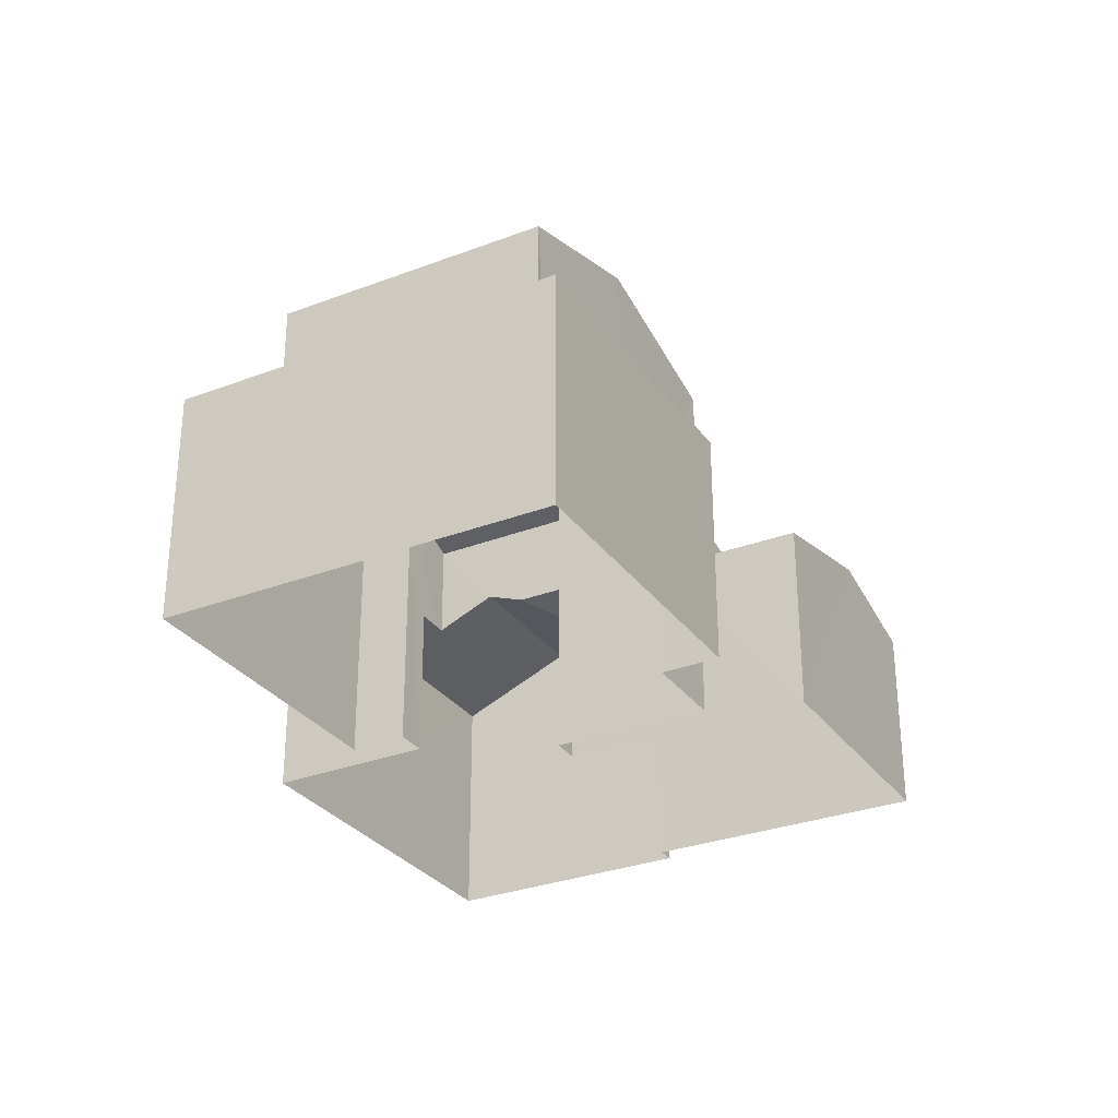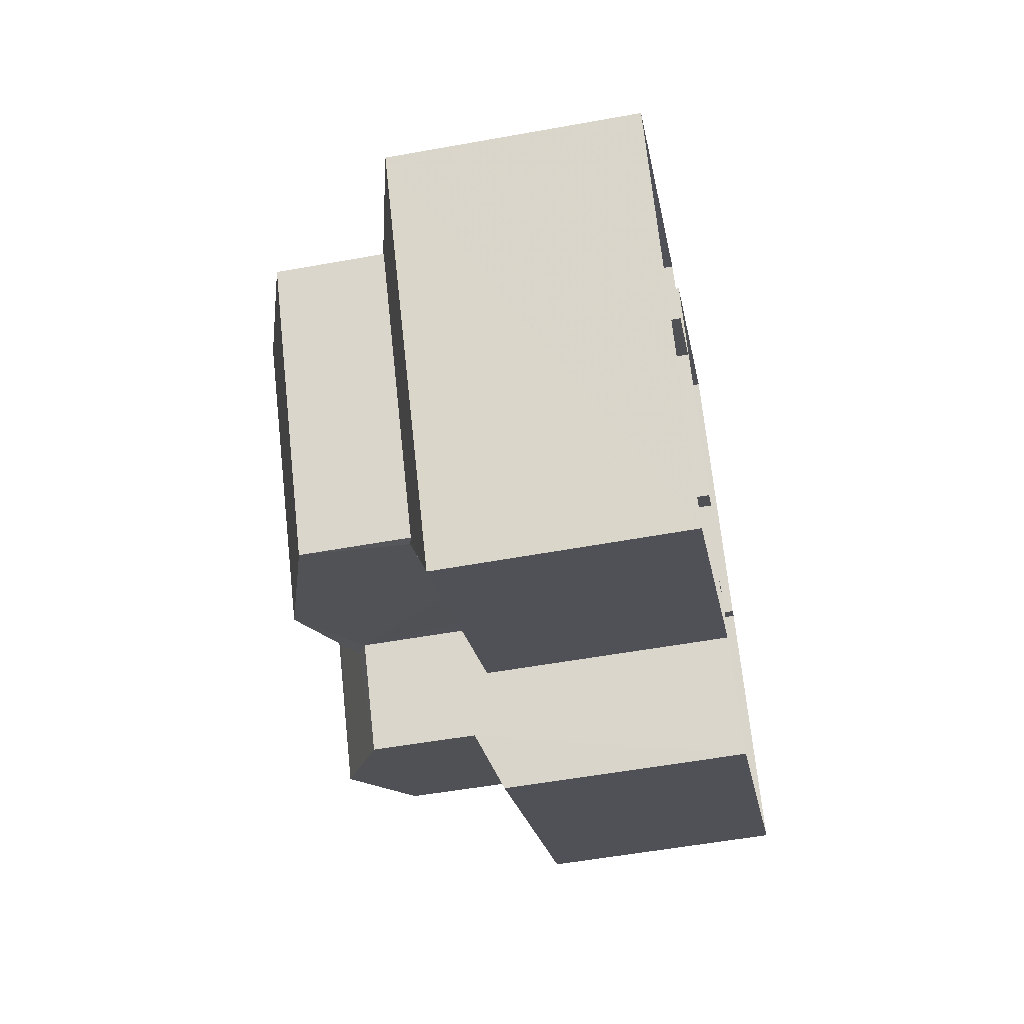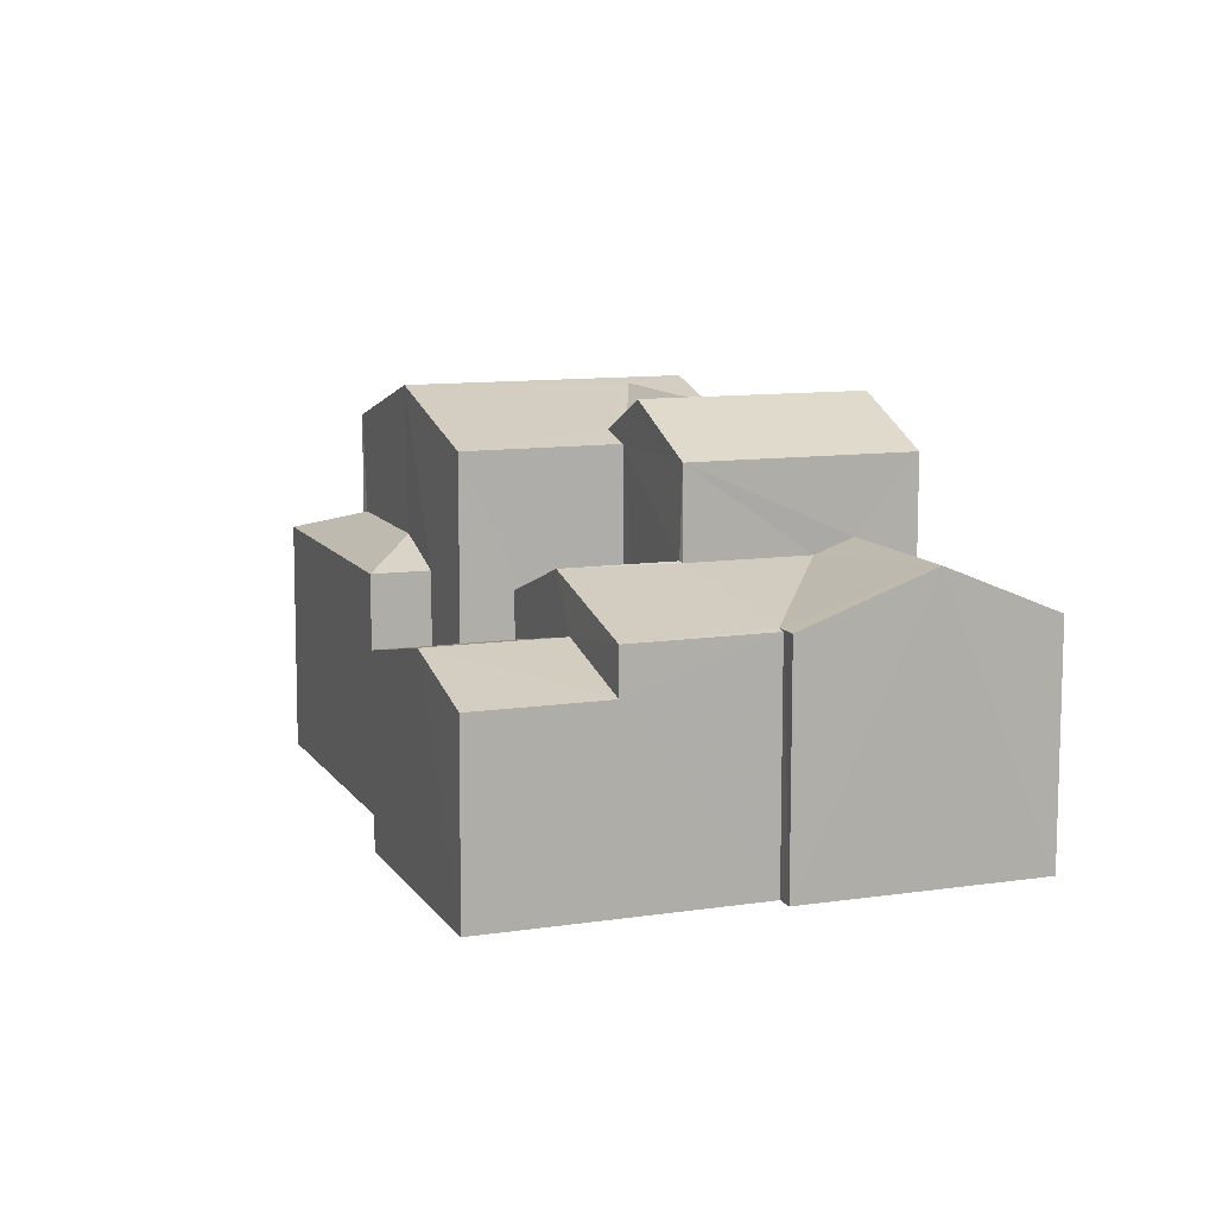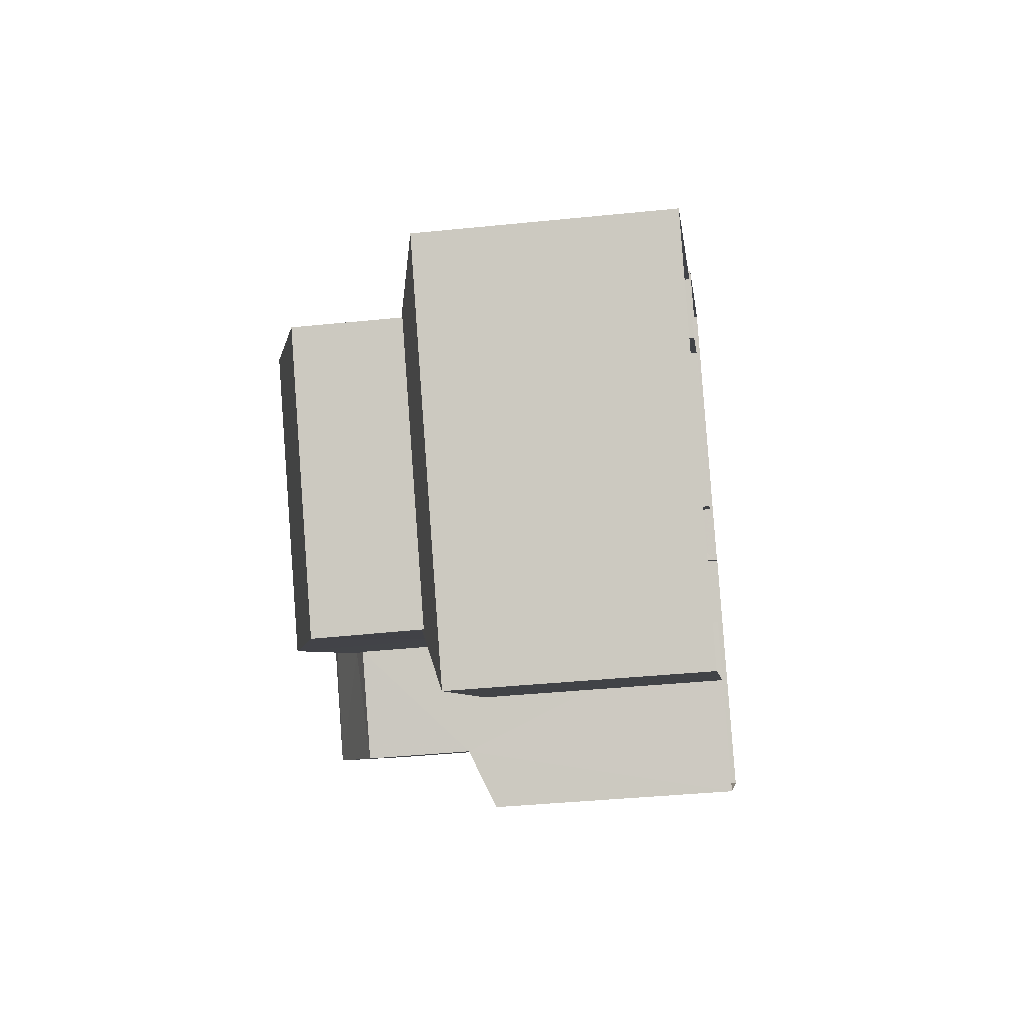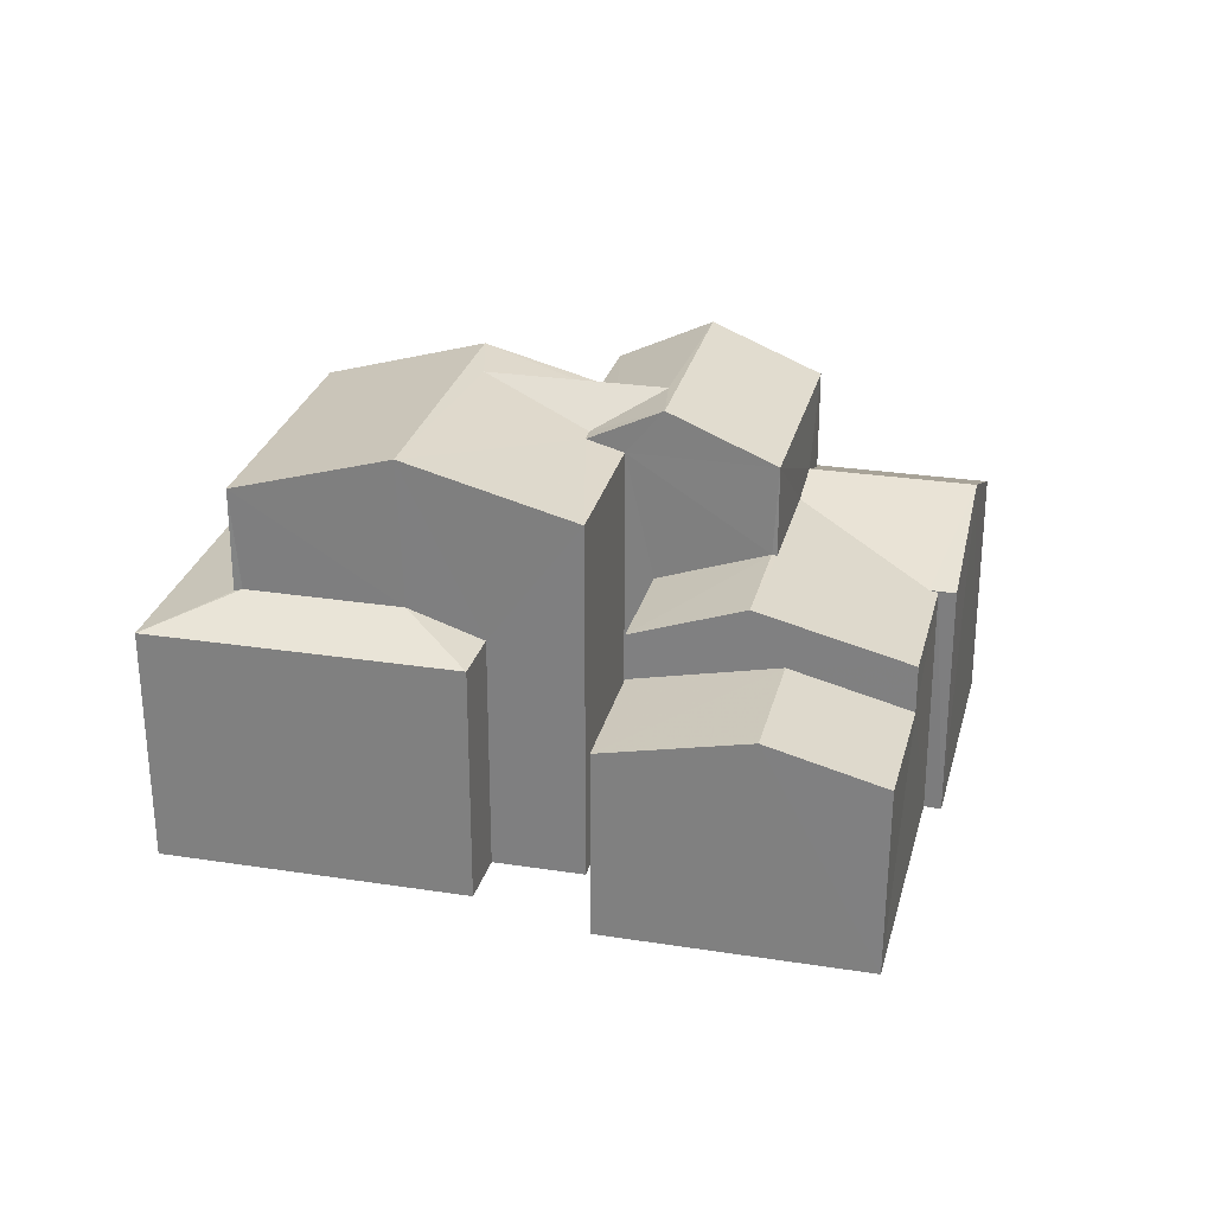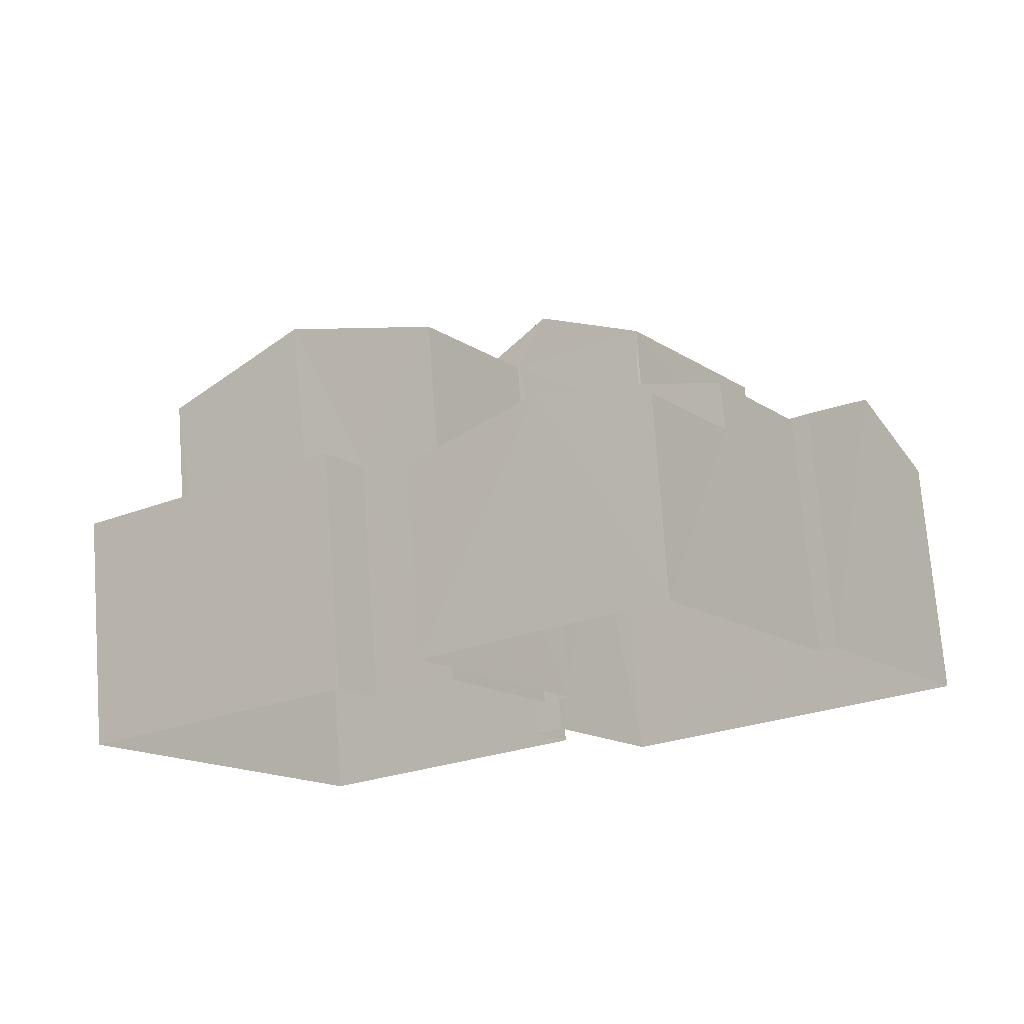
<metadata>
{"format":"obj","ext":"obj","renderer":"f3d","projection":"perspective","resolution":1024,"background":"white","views":[{"elev":-30.1,"azim":85.1,"up":"+Z"},{"elev":-54.6,"azim":100.9,"up":"+Y"},{"elev":10.7,"azim":-144.5,"up":"+Z"},{"elev":-39.7,"azim":97.4,"up":"+Y"},{"elev":27.4,"azim":159.6,"up":"+Z"},{"elev":73.0,"azim":175.6,"up":"+Y"}]}
</metadata>
<code>
v -3.116e+05 4.322e+04 25.14
v -3.116e+05 4.322e+04 25.14
v -3.116e+05 4.321e+04 25.13
v -3.116e+05 4.321e+04 25.13
v -3.116e+05 4.322e+04 25.14
v -3.116e+05 4.322e+04 25.14
v -3.116e+05 4.322e+04 25.14
v -3.116e+05 4.322e+04 25.14
v -3.116e+05 4.322e+04 25.14
v -3.116e+05 4.322e+04 25.14
v -3.116e+05 4.322e+04 25.14
v -3.116e+05 4.323e+04 25.14
v -3.116e+05 4.322e+04 25.14
v -3.116e+05 4.322e+04 25.14
v -3.116e+05 4.322e+04 25.14
v -3.116e+05 4.322e+04 25.14
v -3.116e+05 4.322e+04 32.67
v -3.116e+05 4.322e+04 31.83
v -3.116e+05 4.322e+04 32.67
v -3.116e+05 4.322e+04 31.83
v -3.116e+05 4.322e+04 32.02
v -3.116e+05 4.322e+04 32.02
v -3.116e+05 4.322e+04 32.02
v -3.116e+05 4.322e+04 31.83
v -3.116e+05 4.322e+04 31.83
v -3.116e+05 4.322e+04 32.59
v -3.116e+05 4.322e+04 32.02
v -3.116e+05 4.322e+04 32.59
v -3.116e+05 4.322e+04 29.98
v -3.116e+05 4.322e+04 29.93
v -3.116e+05 4.322e+04 29.52
v -3.116e+05 4.321e+04 29.51
v -3.116e+05 4.321e+04 29.99
v -3.116e+05 4.321e+04 29.93
v -3.116e+05 4.322e+04 30.44
v -3.116e+05 4.322e+04 30.17
v -3.116e+05 4.322e+04 30.44
v -3.116e+05 4.322e+04 29.52
v -3.116e+05 4.322e+04 29.52
v -3.116e+05 4.322e+04 28.63
v -3.116e+05 4.323e+04 29.2
v -3.116e+05 4.323e+04 28.63
v -3.116e+05 4.322e+04 29.19
v -3.116e+05 4.322e+04 28.63
v -3.116e+05 4.322e+04 28.63
v -3.116e+05 4.322e+04 32.6
v -3.116e+05 4.322e+04 32.59
v -3.116e+05 4.322e+04 30.19
v -3.116e+05 4.322e+04 29.48
v -3.116e+05 4.322e+04 30.19
v -3.116e+05 4.322e+04 29.48
v -3.116e+05 4.322e+04 29.98
v -3.116e+05 4.322e+04 29.51
v -3.116e+05 4.322e+04 29.51
v -3.116e+05 4.322e+04 32.67
v -3.116e+05 4.322e+04 31.83
v -3.116e+05 4.322e+04 31.83
v -3.116e+05 4.322e+04 32.67
v -3.116e+05 4.322e+04 29.95
v -3.116e+05 4.322e+04 29.95
v -3.116e+05 4.321e+04 29.51
v -3.116e+05 4.322e+04 29.51
v -3.116e+05 4.322e+04 29.52
v -3.116e+05 4.322e+04 29.98
v -3.116e+05 4.322e+04 29.52
v -3.116e+05 4.322e+04 29.48
v -3.116e+05 4.322e+04 30.17
v -3.116e+05 4.322e+04 29.48
v -3.116e+05 4.321e+04 31.83
v -3.116e+05 4.322e+04 31.83
f 1 2 3
f 4 5 6
f 3 7 8
f 1 9 2
f 10 11 12
f 5 13 14
f 15 8 6
f 1 15 16
f 12 11 14
f 15 6 11
f 8 1 3
f 6 5 14
f 15 1 8
f 11 6 14
f 17 18 19
f 17 20 18
f 21 22 17
f 23 24 25
f 17 19 26
f 19 24 23
f 26 23 27
f 21 17 28
f 17 26 28
f 23 26 19
f 29 30 31
f 32 31 30
f 33 32 34
f 32 30 34
f 35 36 37
f 37 38 39
f 37 36 38
f 40 41 42
f 40 43 41
f 43 44 41
f 43 45 44
f 21 46 47
f 21 28 46
f 48 49 50
f 48 51 49
f 52 53 54
f 23 55 27
f 56 22 57
f 57 22 58
f 47 55 58
f 27 55 47
f 22 21 47
f 22 47 58
f 35 37 59
f 60 59 61
f 61 59 62
f 59 37 62
f 54 33 52
f 54 32 33
f 63 64 65
f 65 29 31
f 65 64 29
f 50 66 67
f 50 67 48
f 66 68 38
f 67 38 36
f 66 38 67
f 27 46 26
f 27 47 46
f 58 69 70
f 58 55 69
f 26 46 28
f 61 4 60
f 4 6 60
f 60 25 24
f 60 6 25
f 42 12 40
f 66 40 68
f 68 40 14
f 40 12 14
f 65 2 9
f 65 31 2
f 67 36 20
f 20 35 18
f 35 59 18
f 36 35 20
f 62 5 4
f 61 62 4
f 10 45 11
f 11 45 51
f 10 44 45
f 51 45 49
f 54 7 3
f 32 54 3
f 39 13 37
f 13 5 37
f 5 62 37
f 70 30 29
f 1 16 63
f 70 29 64
f 58 70 64
f 63 16 57
f 58 64 63
f 58 63 57
f 49 45 50
f 43 66 50
f 43 40 66
f 45 43 50
f 34 30 70
f 69 34 70
f 31 3 2
f 31 32 3
f 15 57 16
f 15 56 57
f 15 11 51
f 15 51 56
f 22 56 17
f 48 67 20
f 56 20 17
f 51 48 56
f 56 48 20
f 68 13 39
f 39 38 68
f 14 13 68
f 44 10 41
f 10 12 41
f 12 42 41
f 1 65 9
f 1 63 65
f 53 7 54
f 53 8 7
f 18 59 19
f 59 60 19
f 60 24 19
f 69 55 52
f 34 69 33
f 55 23 25
f 8 53 6
f 53 25 6
f 33 69 52
f 52 25 53
f 52 55 25

</code>
